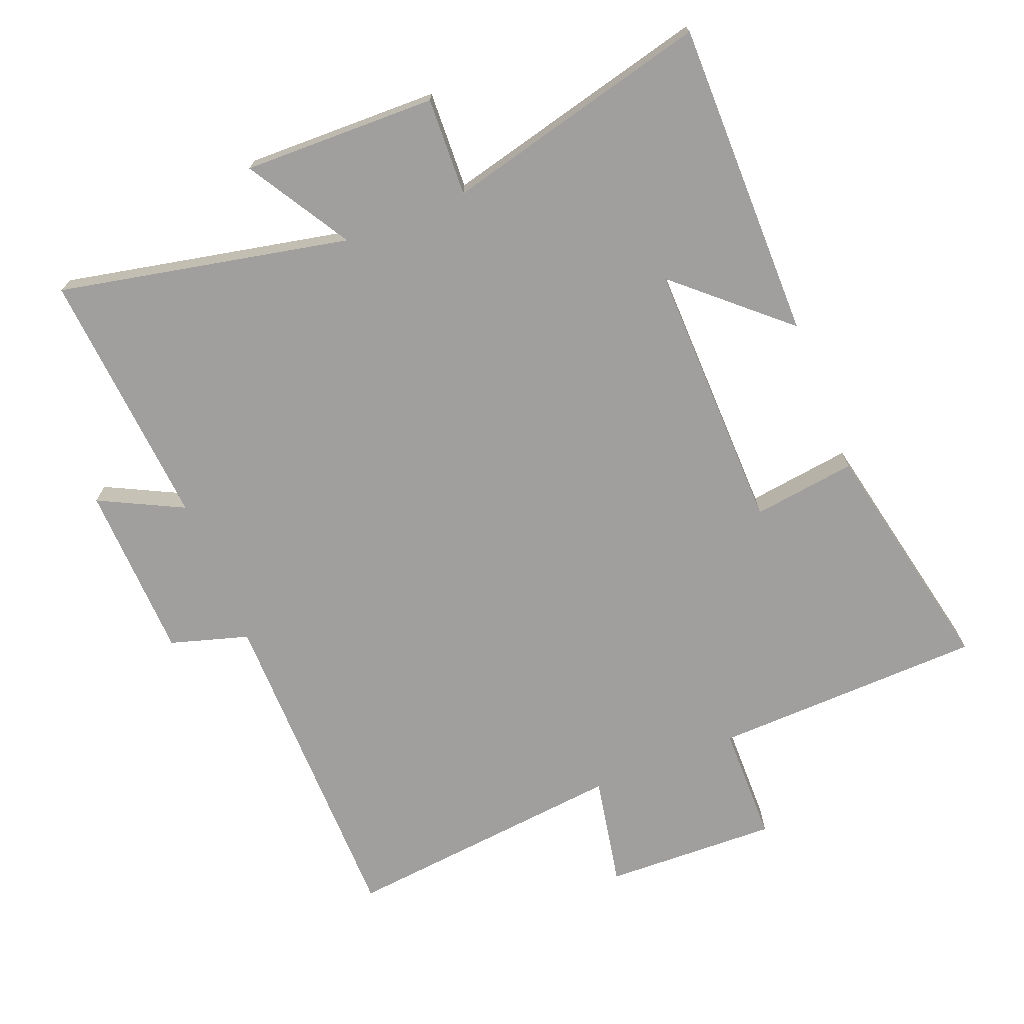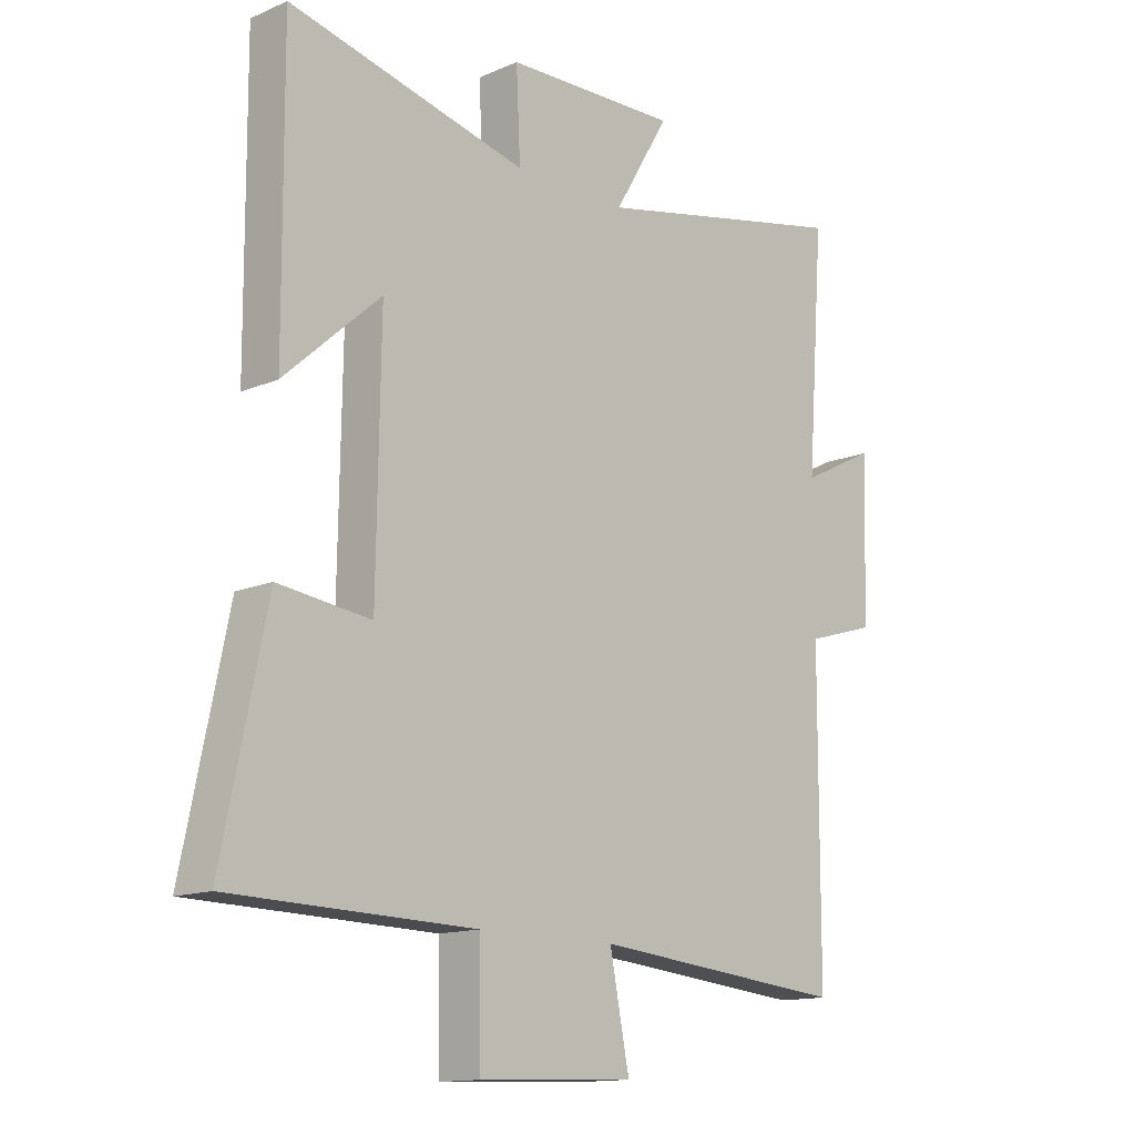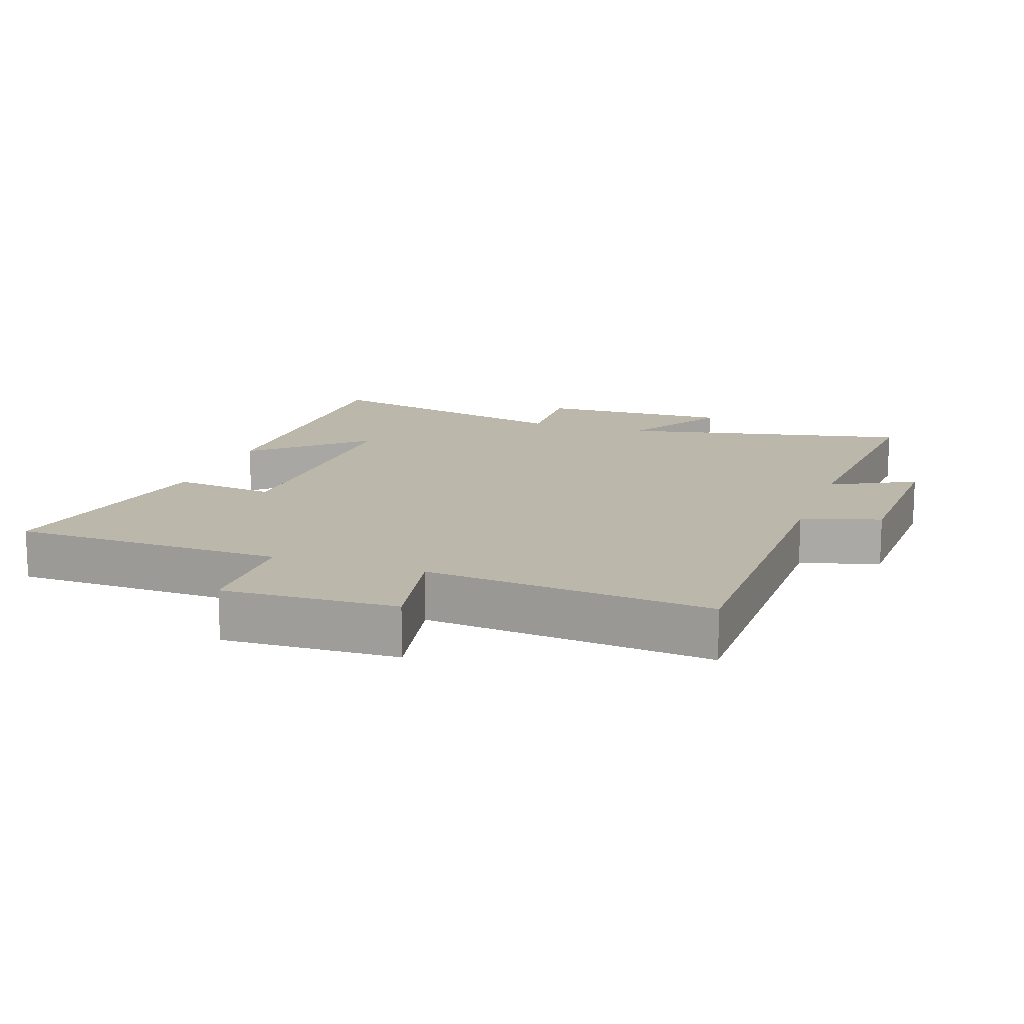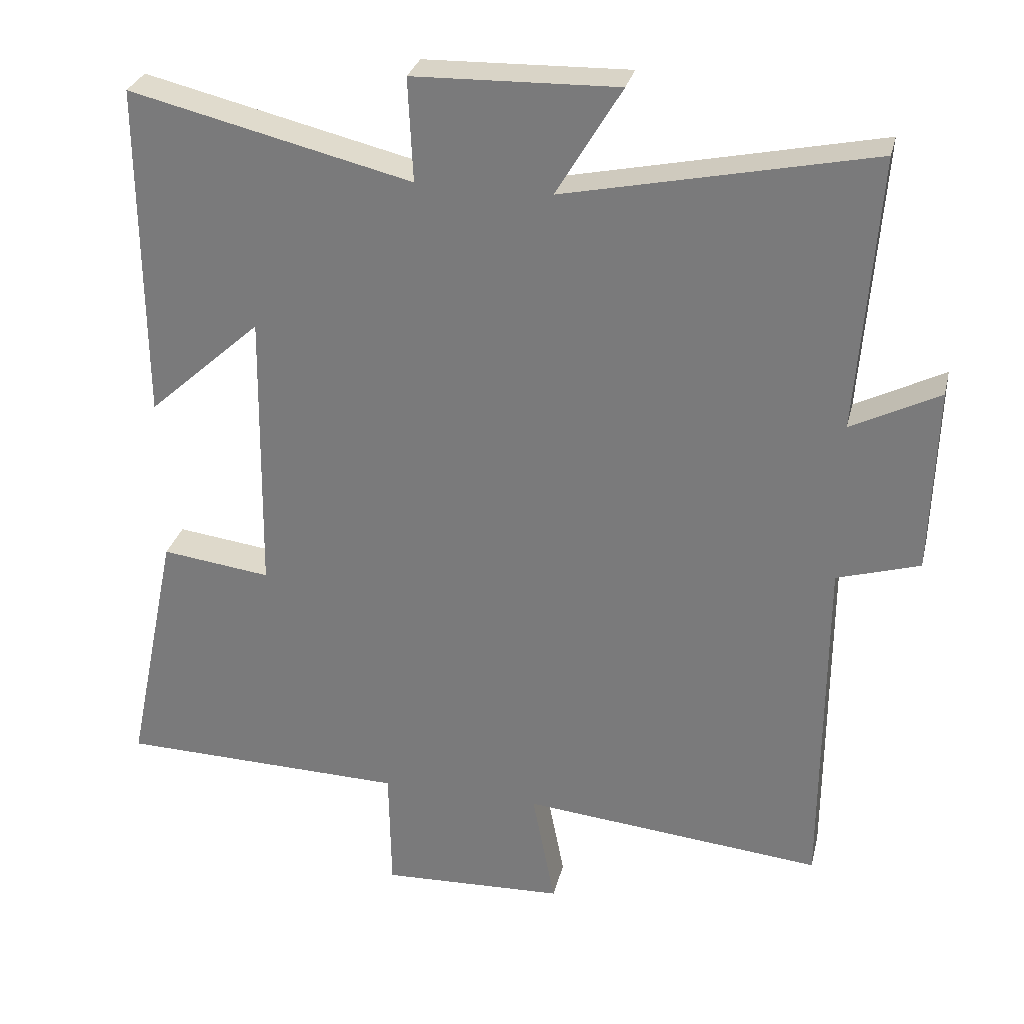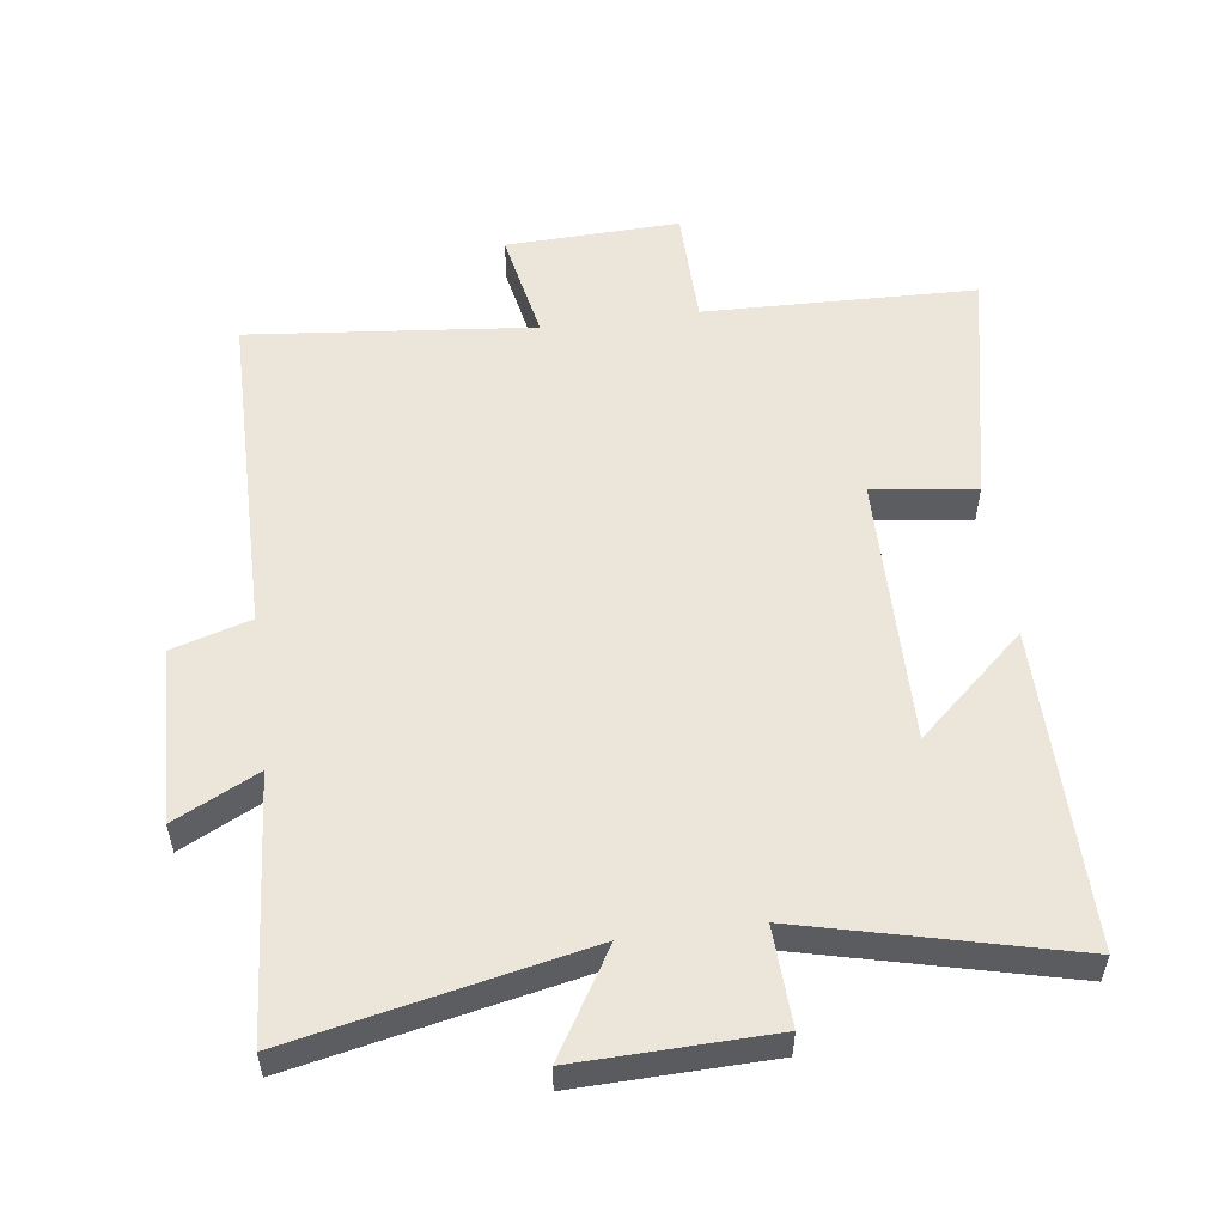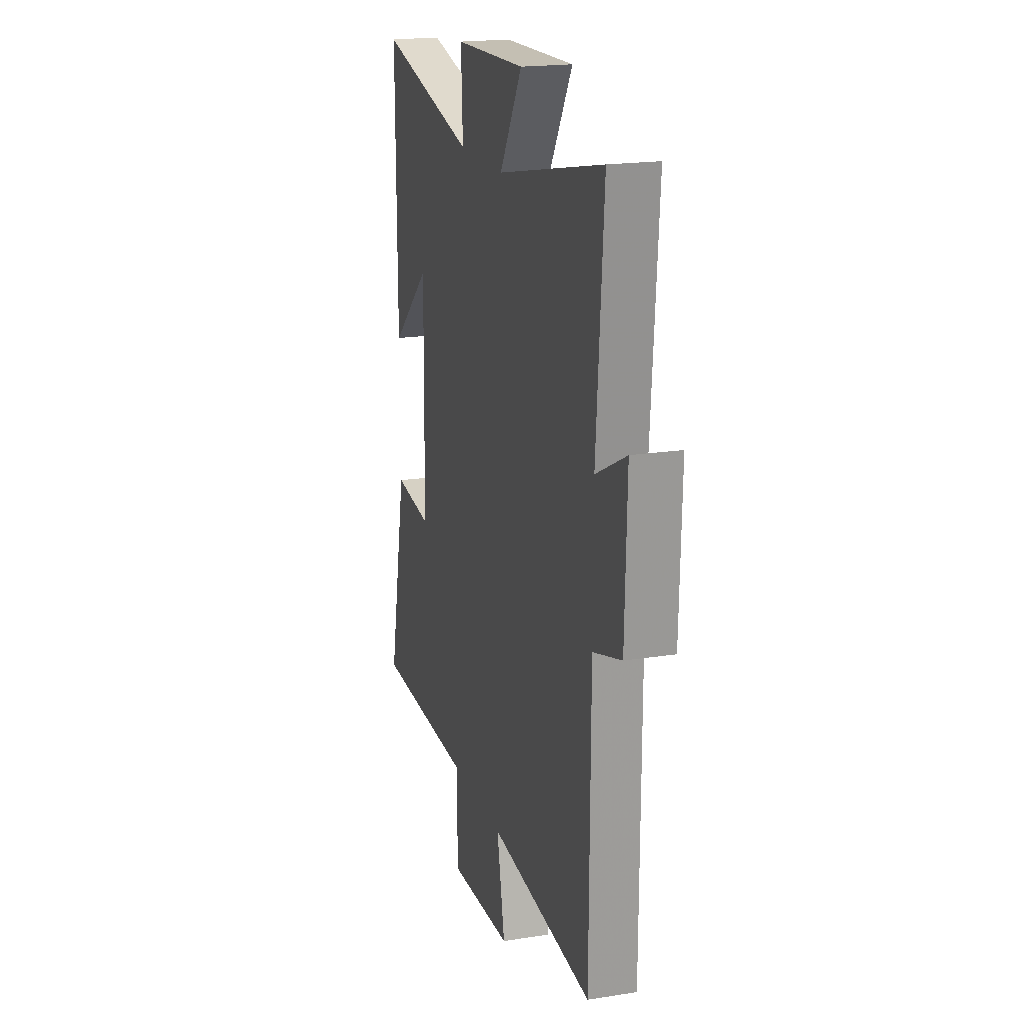
<metadata>
{"format":"obj","ext":"obj","renderer":"f3d","projection":"perspective","resolution":1024,"background":"white","views":[{"elev":-71.3,"azim":22.0,"up":"+Y"},{"elev":-13.9,"azim":133.7,"up":"+Z"},{"elev":14.2,"azim":-160.8,"up":"+Y"},{"elev":29.4,"azim":-166.8,"up":"+Z"},{"elev":54.5,"azim":-7.4,"up":"+Y"},{"elev":19.3,"azim":-106.6,"up":"+Z"}]}
</metadata>
<code>
v 0.503 0.07 0.597
v 0.5 0.07 0.116
v 0.338 0.07 0.262
v 0.344 0.07 -0.148
v 0.5 0.07 -0.128
v 0.574 0.07 -0.49
v 0.164 0.07 -0.5
v 0.161 0.07 -0.678
v -0.101 0.07 -0.668
v -0.068 0.07 -0.5
v -0.498 0.07 -0.542
v -0.5 0.07 -0.037
v -0.618 0.07 -0.001
v -0.626 0.07 0.265
v -0.5 0.07 0.201
v -0.529 0.07 0.593
v -0.091 0.07 0.5
v -0.184 0.07 0.656
v 0.108 0.07 0.648
v 0.101 0.07 0.5
v 0.503 0 0.597
v 0.5 0 0.116
v 0.338 0 0.262
v 0.344 0 -0.148
v 0.5 0 -0.128
v 0.574 0 -0.49
v 0.164 0 -0.5
v 0.161 0 -0.678
v -0.101 0 -0.668
v -0.068 0 -0.5
v -0.498 0 -0.542
v -0.5 0 -0.037
v -0.618 0 -0.001
v -0.626 0 0.265
v -0.5 0 0.201
v -0.529 0 0.593
v -0.091 0 0.5
v -0.184 0 0.656
v 0.108 0 0.648
v 0.101 0 0.5
f 17 18 19 20
f 15 16 17
f 15 17 20
f 12 13 14 15
f 15 20 1
f 12 15 1
f 11 12 1
f 10 11 1
f 7 8 9 10
f 6 7 10
f 5 6 10
f 4 5 10
f 3 4 10
f 1 2 3
f 1 3 10
f 40 39 38 37
f 37 36 35
f 40 37 35
f 35 34 33 32
f 21 40 35
f 21 35 32
f 21 32 31
f 21 31 30
f 30 29 28 27
f 30 27 26
f 30 26 25
f 30 25 24
f 30 24 23
f 23 22 21
f 30 23 21
f 1 21 22 2
f 2 22 23 3
f 3 23 24 4
f 4 24 25 5
f 5 25 26 6
f 6 26 27 7
f 7 27 28 8
f 8 28 29 9
f 9 29 30 10
f 10 30 31 11
f 11 31 32 12
f 12 32 33 13
f 13 33 34 14
f 14 34 35 15
f 15 35 36 16
f 16 36 37 17
f 17 37 38 18
f 18 38 39 19
f 19 39 40 20
f 20 40 21 1

</code>
